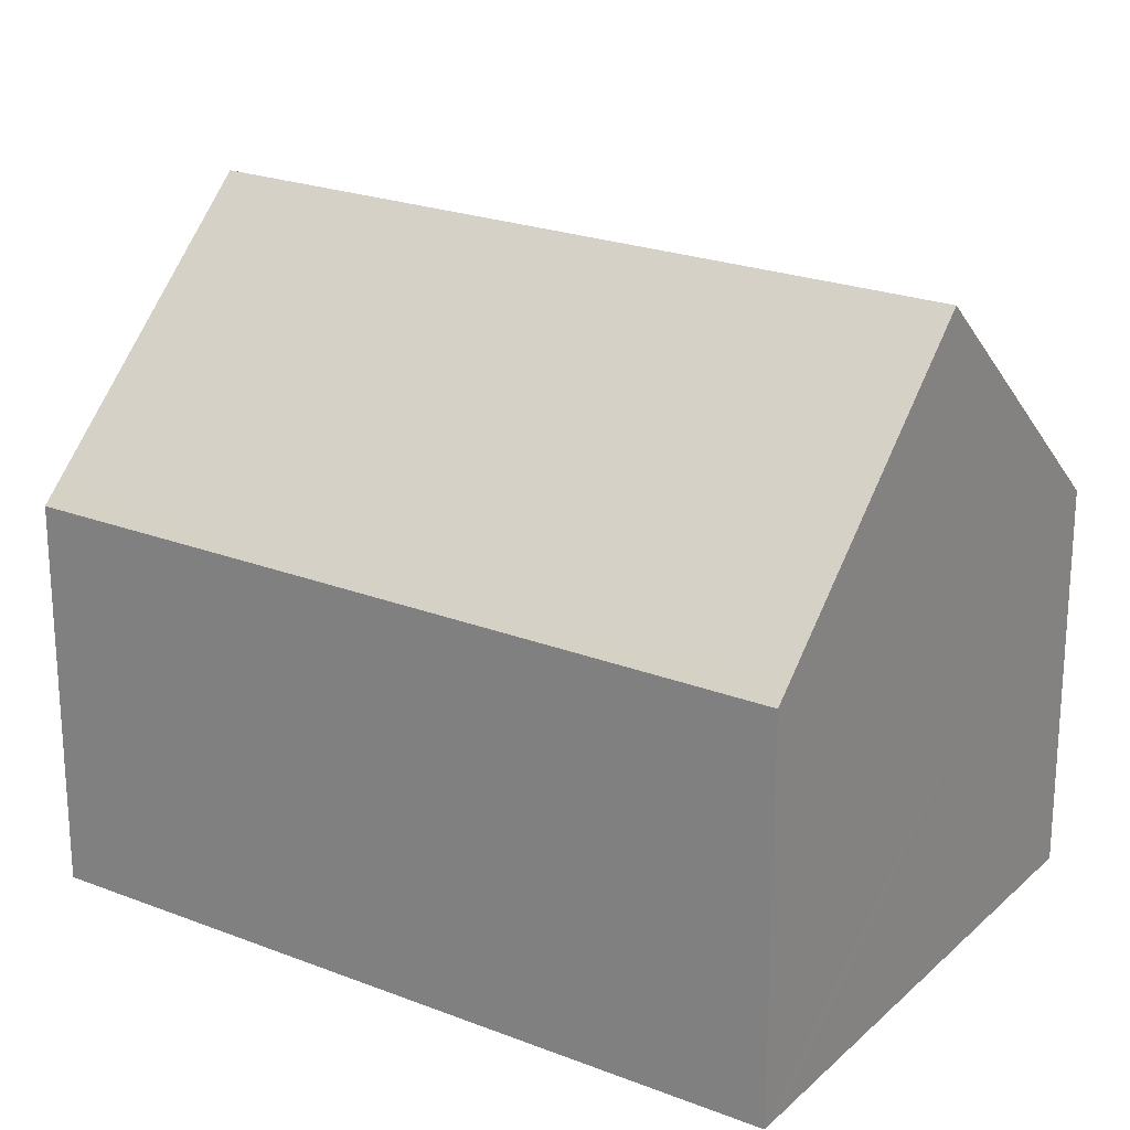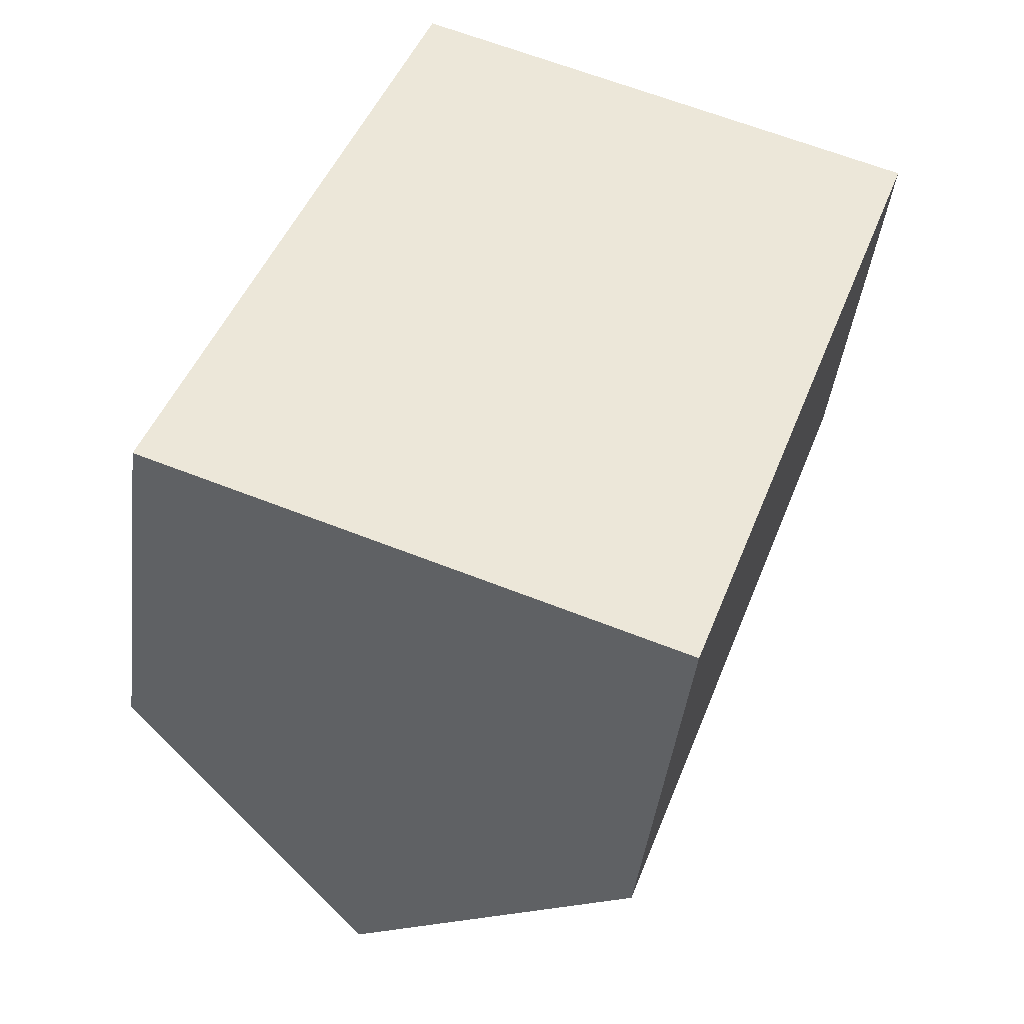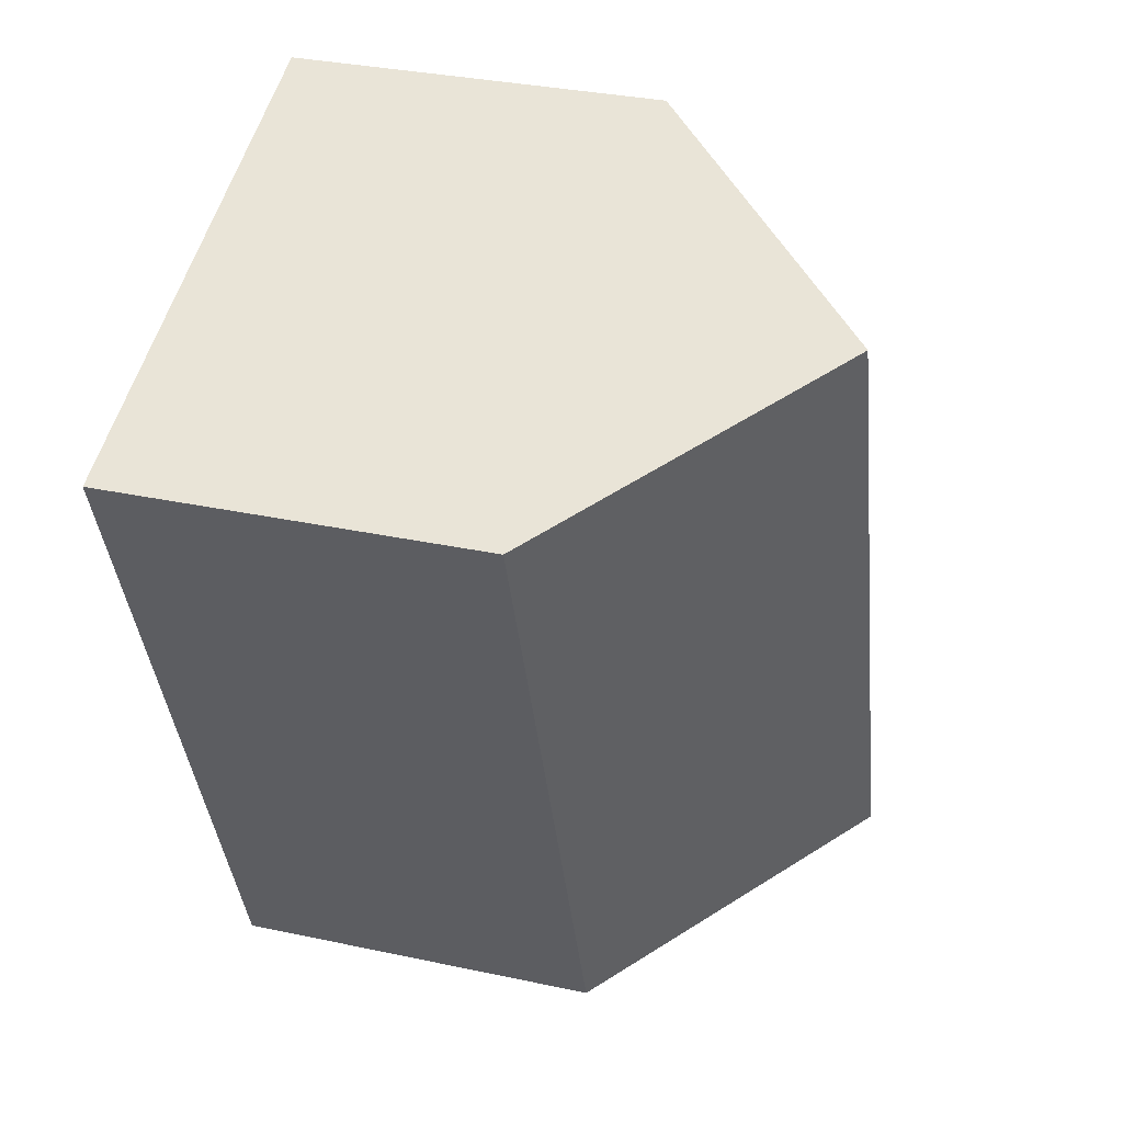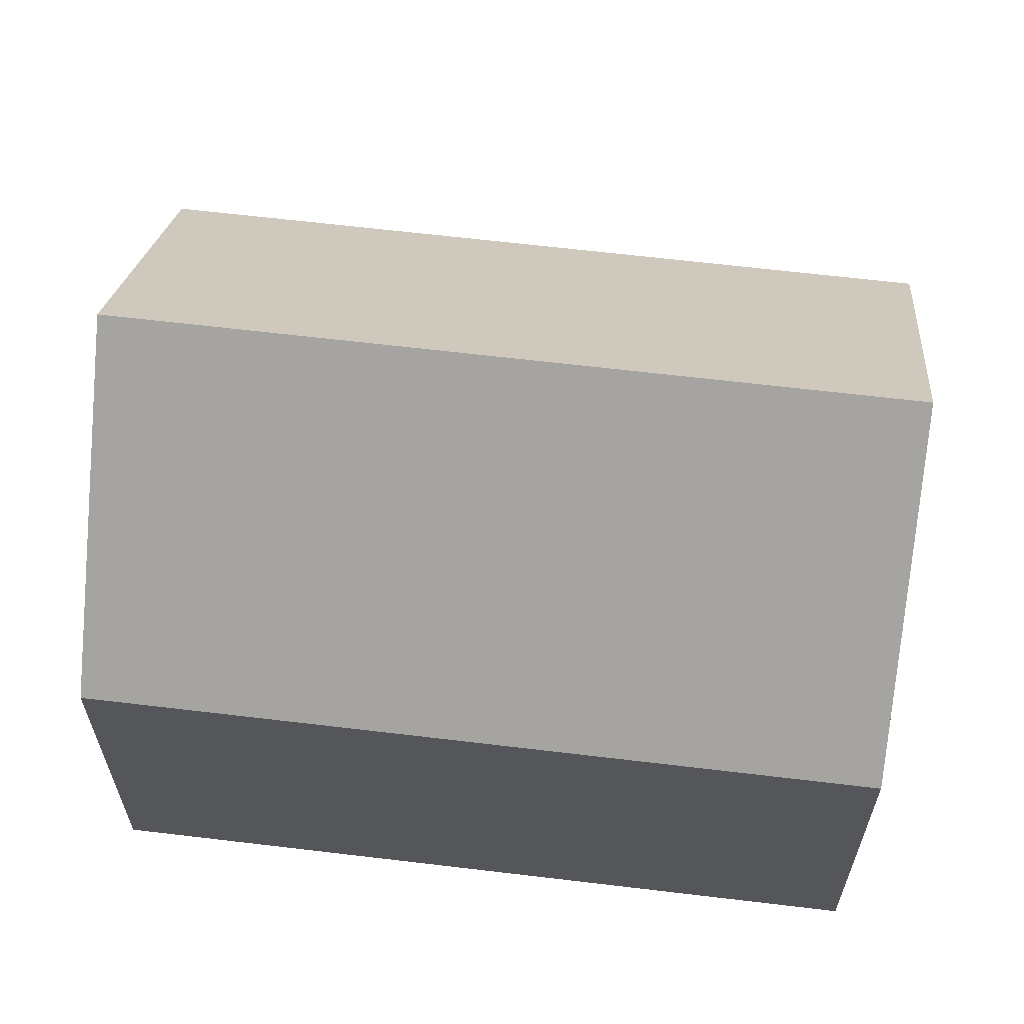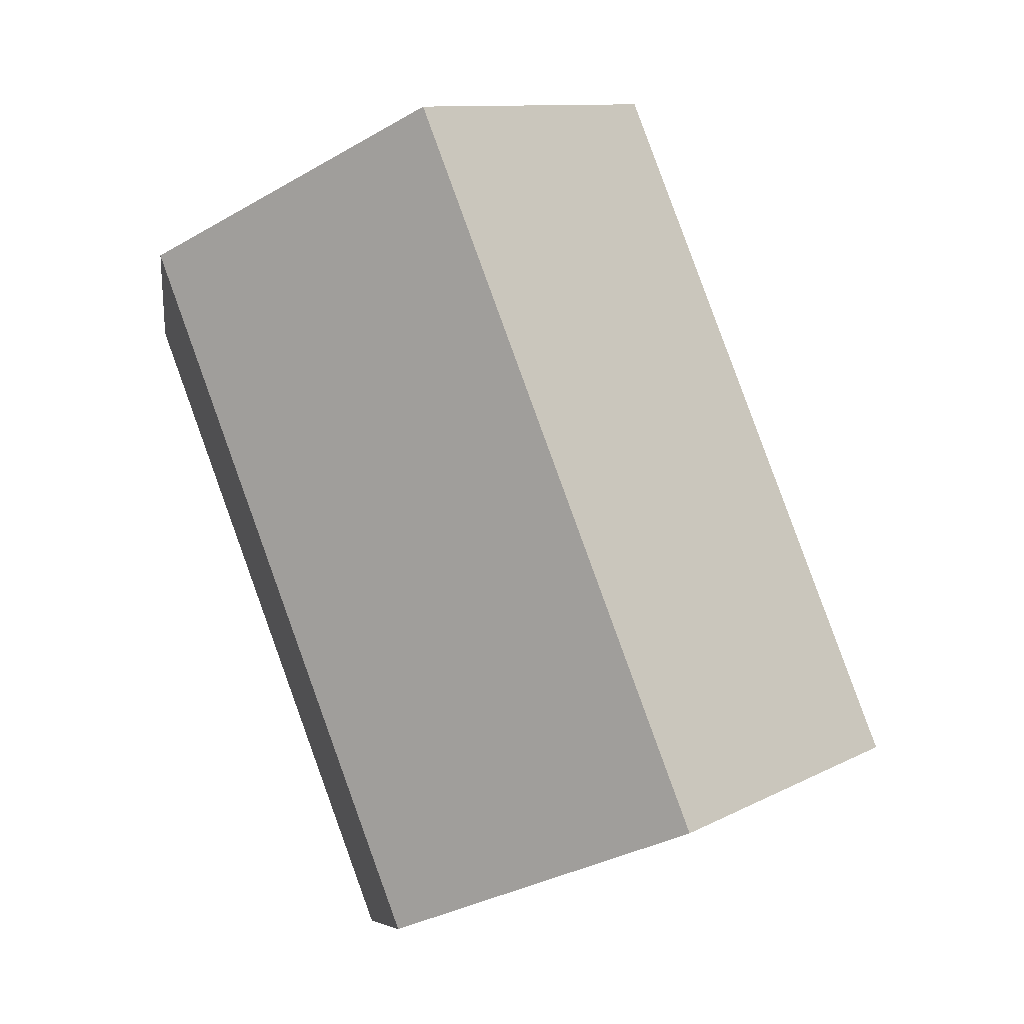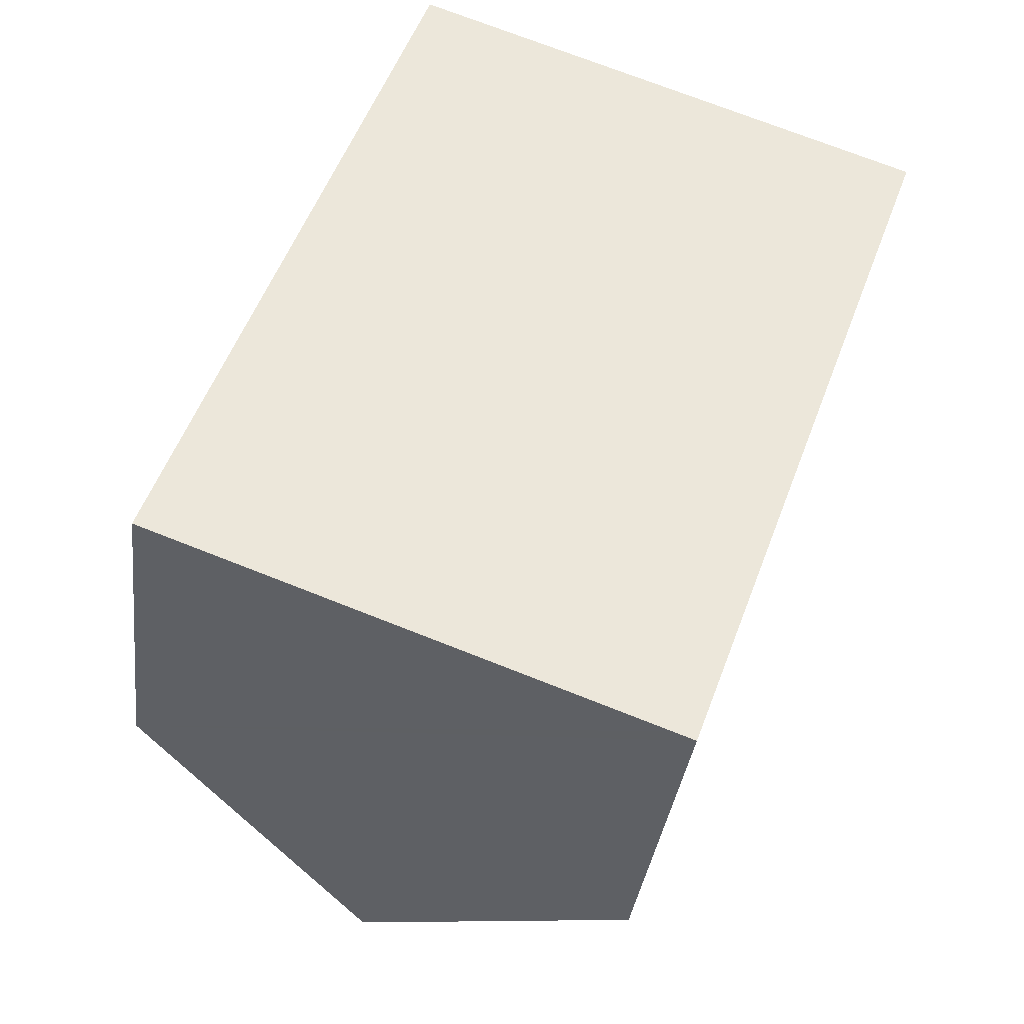
<metadata>
{"format":"obj","ext":"obj","renderer":"f3d","projection":"perspective","resolution":1024,"background":"white","views":[{"elev":22.7,"azim":143.9,"up":"+Y"},{"elev":-42.9,"azim":-6.9,"up":"+Z"},{"elev":33.0,"azim":106.5,"up":"+Z"},{"elev":63.9,"azim":117.0,"up":"+Y"},{"elev":-8.5,"azim":172.5,"up":"+Z"},{"elev":-34.5,"azim":-6.9,"up":"+Z"}]}
</metadata>
<code>
v  10.34 8.374 -3.845
v  13.21 7.927 2.548
v  10.8 7.927 -4.017
v  5.402 13.13 -2.009
v  10.84 13.13 12.86
v  13.99 7.928 4.681
v  15.77 8.39 11.05
v  16.25 7.927 10.87
v  0 7.927 4.854e-16
v  5.434 7.927 14.85
v  10.8 2.46e-16 -4.017
v  10.34 2.354e-16 -3.845
v  5.402 1.23e-16 -2.009
v  0 0 0
v  5.434 -9.095e-16 14.85
v  10.84 -7.875e-16 12.86
v  15.77 -6.764e-16 11.05
v  16.25 -6.655e-16 10.87
v  13.99 -2.866e-16 4.681
v  13.21 -1.56e-16 2.548
g defaultobject
f 1 2 3
f 2 1 4
f 2 4 5
f 2 5 6
f 6 5 7
f 6 7 8
f 9 5 4
f 5 9 10
f 1 9 4
f 9 1 3
f 9 3 11
f 9 11 12
f 9 12 13
f 9 13 14
f 14 10 9
f 10 14 15
f 15 5 10
f 5 15 7
f 7 15 16
f 7 16 8
f 8 16 17
f 8 17 18
f 18 6 8
f 6 18 2
f 2 18 19
f 2 19 3
f 3 19 20
f 3 20 11
f 14 16 15
f 16 14 17
f 17 14 18
f 18 14 19
f 19 14 20
f 20 14 11
f 11 14 13
f 11 13 12

</code>
